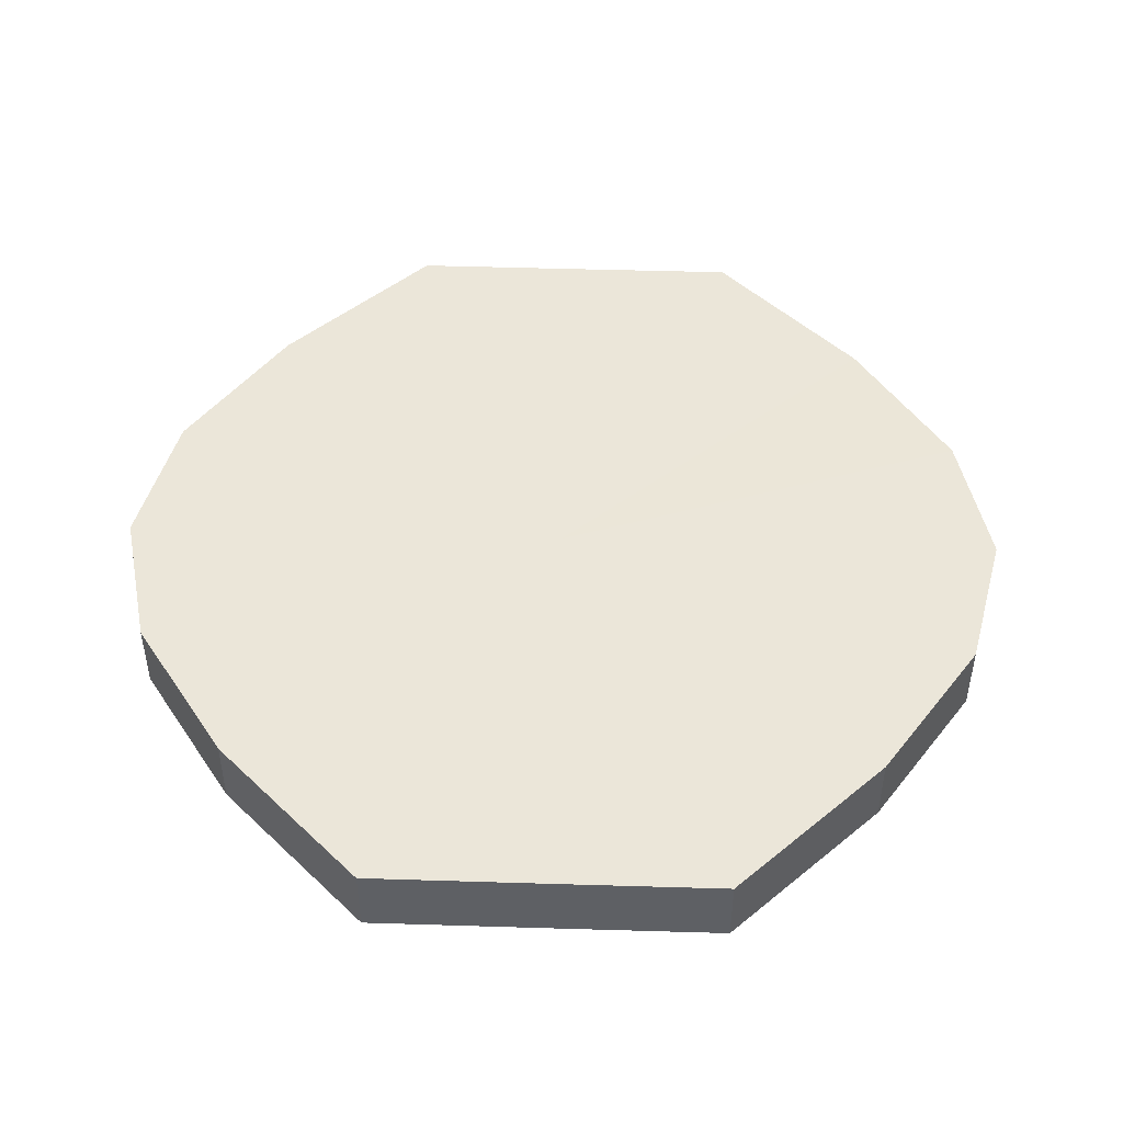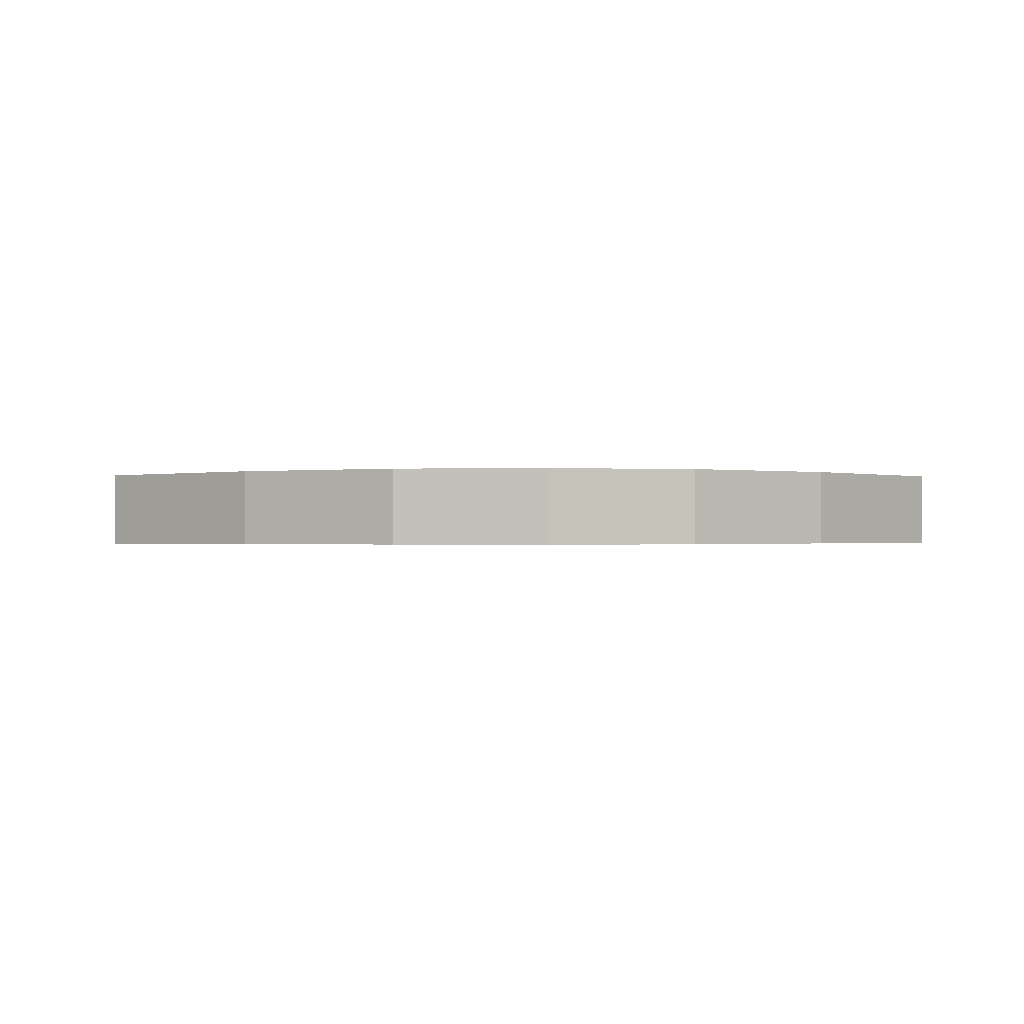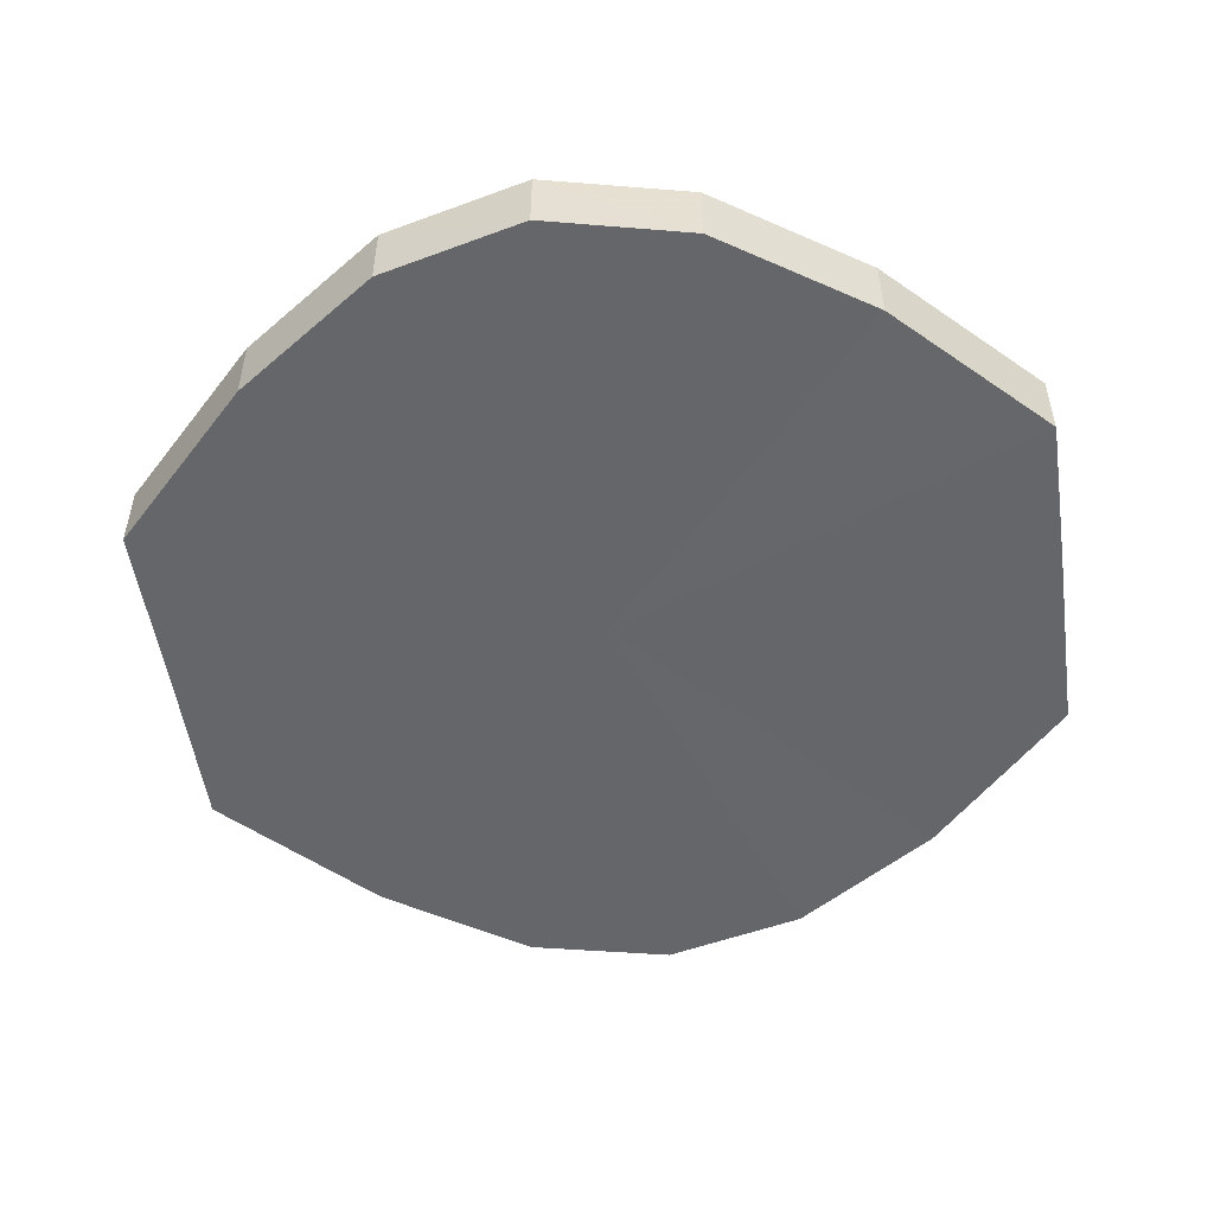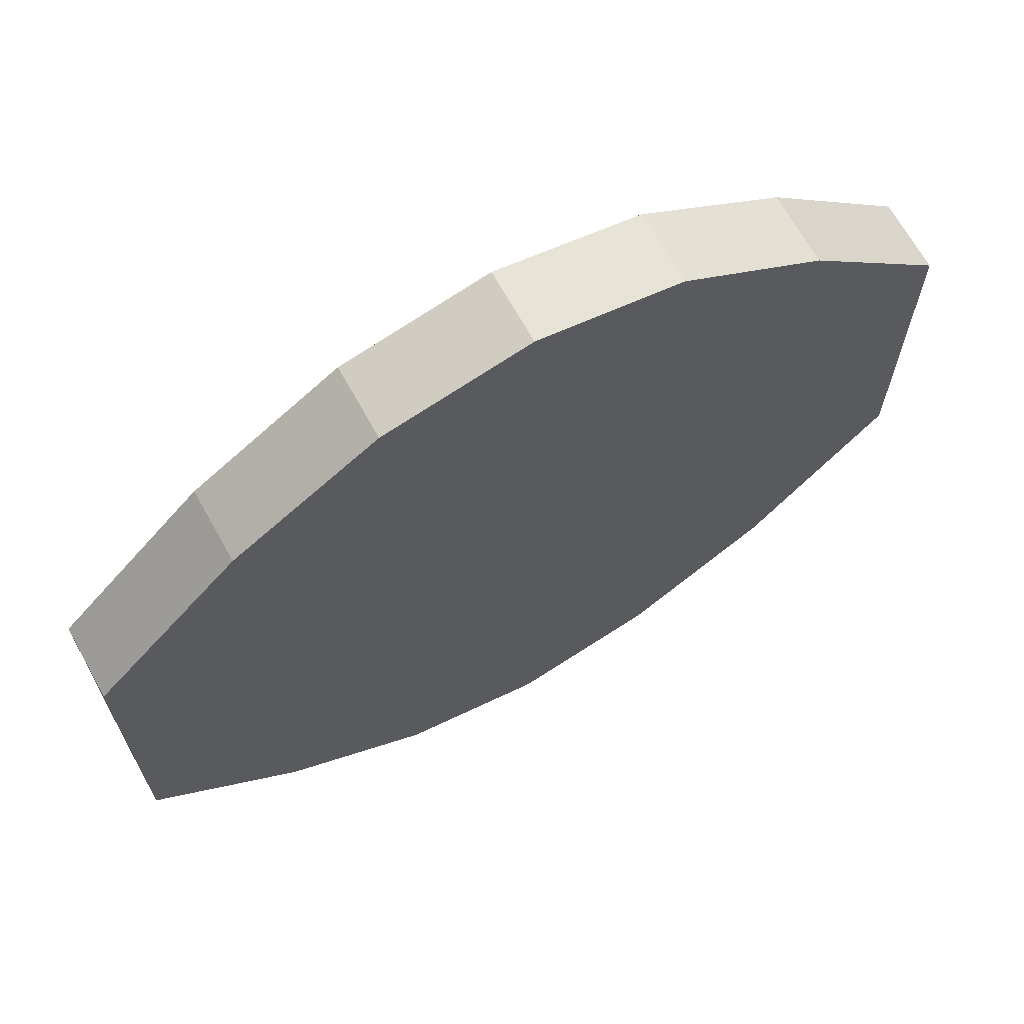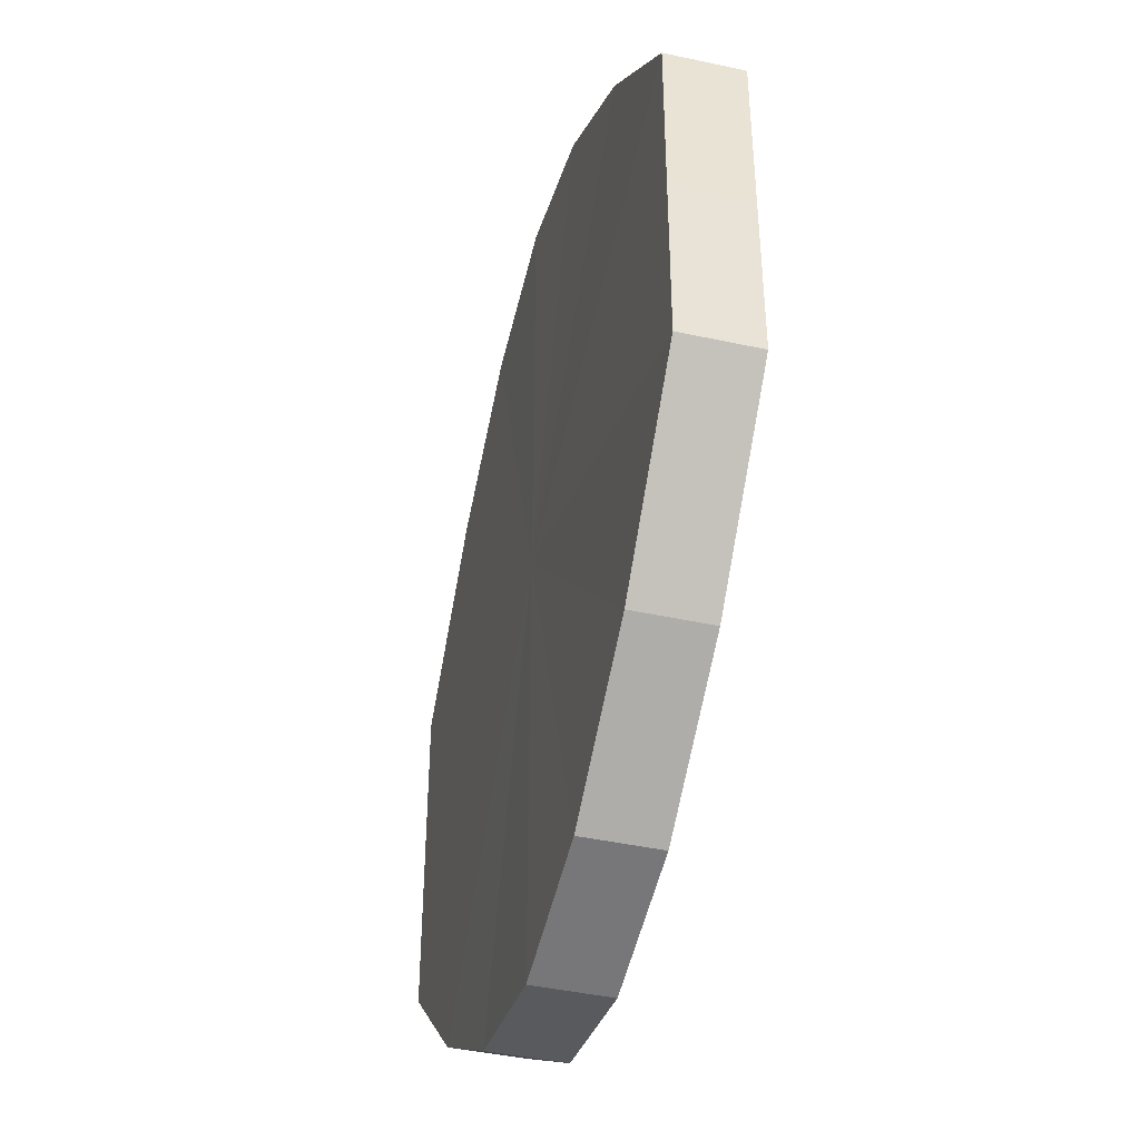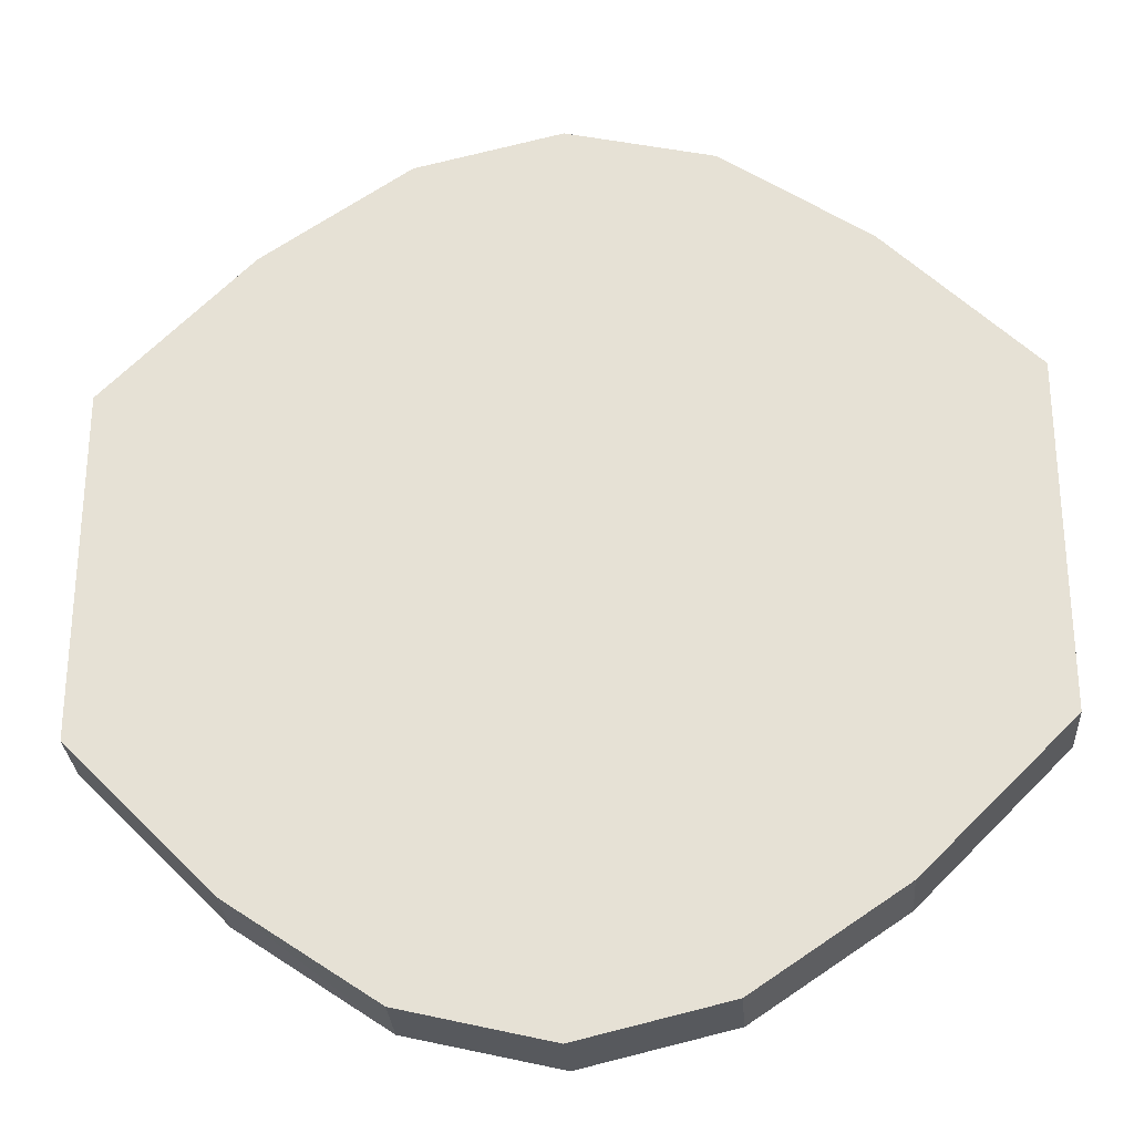
<metadata>
{"format":"obj","ext":"obj","renderer":"f3d","projection":"perspective","resolution":1024,"background":"white","views":[{"elev":47.2,"azim":92.0,"up":"+Y"},{"elev":-0.6,"azim":-4.2,"up":"+Y"},{"elev":-51.9,"azim":8.4,"up":"+Y"},{"elev":68.1,"azim":150.6,"up":"+Z"},{"elev":-44.0,"azim":-104.6,"up":"+Z"},{"elev":-28.2,"azim":3.9,"up":"+Z"}]}
</metadata>
<code>
o 7013
v 2235 1863 7.865
v 2235 1863 7.888
v 2235 1863 7.865
v 2235 1863 7.909
v 2235 1863 7.888
v 2235 1863 7.841
v 2235 1863 7.841
v 2235 1863 7.922
v 2235 1863 7.909
v 2235 1863 7.82
v 2235 1863 7.82
v 2235 1863 7.927
v 2235 1863 7.922
v 2235 1863 7.807
v 2235 1863 7.807
v 2235 1863 7.922
v 2235 1863 7.927
v 2235 1863 7.802
v 2235 1863 7.802
v 2235 1863 7.909
v 2235 1863 7.922
v 2235 1863 7.807
v 2235 1863 7.807
v 2235 1863 7.888
v 2235 1863 7.909
v 2235 1863 7.82
v 2235 1863 7.82
v 2235 1863 7.865
v 2235 1863 7.888
v 2235 1863 7.841
v 2235 1863 7.841
v 2235 1863 7.865
v 2235 1863 7.865
v 2235 1863 7.888
v 2235 1863 7.888
v 2235 1863 7.909
v 2235 1863 7.909
v 2235 1863 7.841
v 2235 1863 7.865
v 2235 1863 7.82
v 2235 1863 7.841
v 2235 1863 7.922
v 2235 1863 7.922
v 2235 1863 7.807
v 2235 1863 7.82
v 2235 1863 7.802
v 2235 1863 7.807
v 2235 1863 7.927
v 2235 1863 7.927
v 2235 1863 7.807
v 2235 1863 7.802
v 2235 1863 7.82
v 2235 1863 7.807
v 2235 1863 7.922
v 2235 1863 7.922
v 2235 1863 7.841
v 2235 1863 7.82
v 2235 1863 7.865
v 2235 1863 7.841
v 2235 1863 7.909
v 2235 1863 7.909
v 2235 1863 7.888
v 2235 1863 7.865
v 2235 1863 7.888
v 2235 1863 7.865
v 2235 1863 7.888
v 2235 1863 7.865
v 2235 1863 7.909
v 2235 1863 7.841
v 2235 1863 7.922
v 2235 1863 7.82
v 2235 1863 7.927
v 2235 1863 7.807
v 2235 1863 7.922
v 2235 1863 7.802
v 2235 1863 7.909
v 2235 1863 7.807
v 2235 1863 7.888
v 2235 1863 7.82
v 2235 1863 7.865
v 2235 1863 7.841
v 2235 1863 7.865
v 2235 1863 7.865
v 2235 1863 7.888
v 2235 1863 7.841
v 2235 1863 7.909
v 2235 1863 7.82
v 2235 1863 7.922
v 2235 1863 7.807
v 2235 1863 7.927
v 2235 1863 7.802
v 2235 1863 7.922
v 2235 1863 7.807
v 2235 1863 7.909
v 2235 1863 7.82
v 2235 1863 7.888
v 2235 1863 7.841
v 2235 1863 7.865
f 1 2 3
f 2 4 5
f 6 1 7
f 4 8 9
f 10 6 11
f 8 12 13
f 14 10 15
f 12 16 17
f 18 14 19
f 16 20 21
f 22 18 23
f 20 24 25
f 26 22 27
f 24 28 29
f 30 26 31
f 28 30 32
f 33 34 35
f 35 36 37
f 38 39 33
f 40 41 38
f 37 42 43
f 44 45 40
f 46 47 44
f 43 48 49
f 50 51 46
f 52 53 50
f 49 54 55
f 56 57 52
f 58 59 56
f 55 60 61
f 62 63 58
f 61 64 62
f 65 66 67
f 65 68 66
f 65 67 69
f 65 70 68
f 65 69 71
f 65 72 70
f 65 71 73
f 65 74 72
f 65 73 75
f 65 76 74
f 65 75 77
f 65 78 76
f 65 77 79
f 65 80 78
f 65 79 81
f 65 81 80
f 82 83 84
f 82 85 83
f 82 84 86
f 82 87 85
f 82 86 88
f 82 89 87
f 82 88 90
f 82 91 89
f 82 90 92
f 82 93 91
f 82 92 94
f 82 95 93
f 82 94 96
f 82 97 95
f 82 96 98
f 82 98 97

</code>
